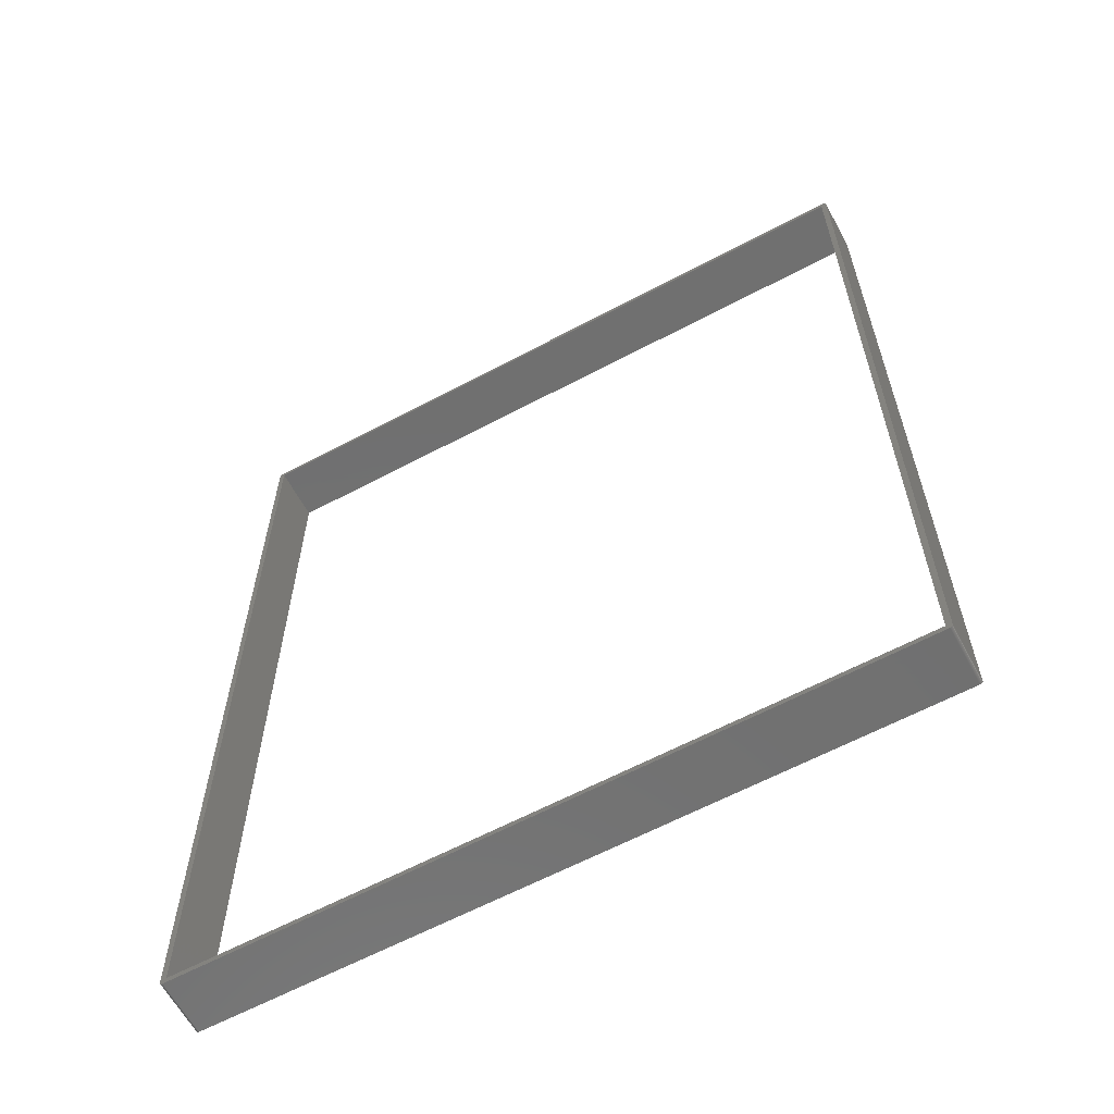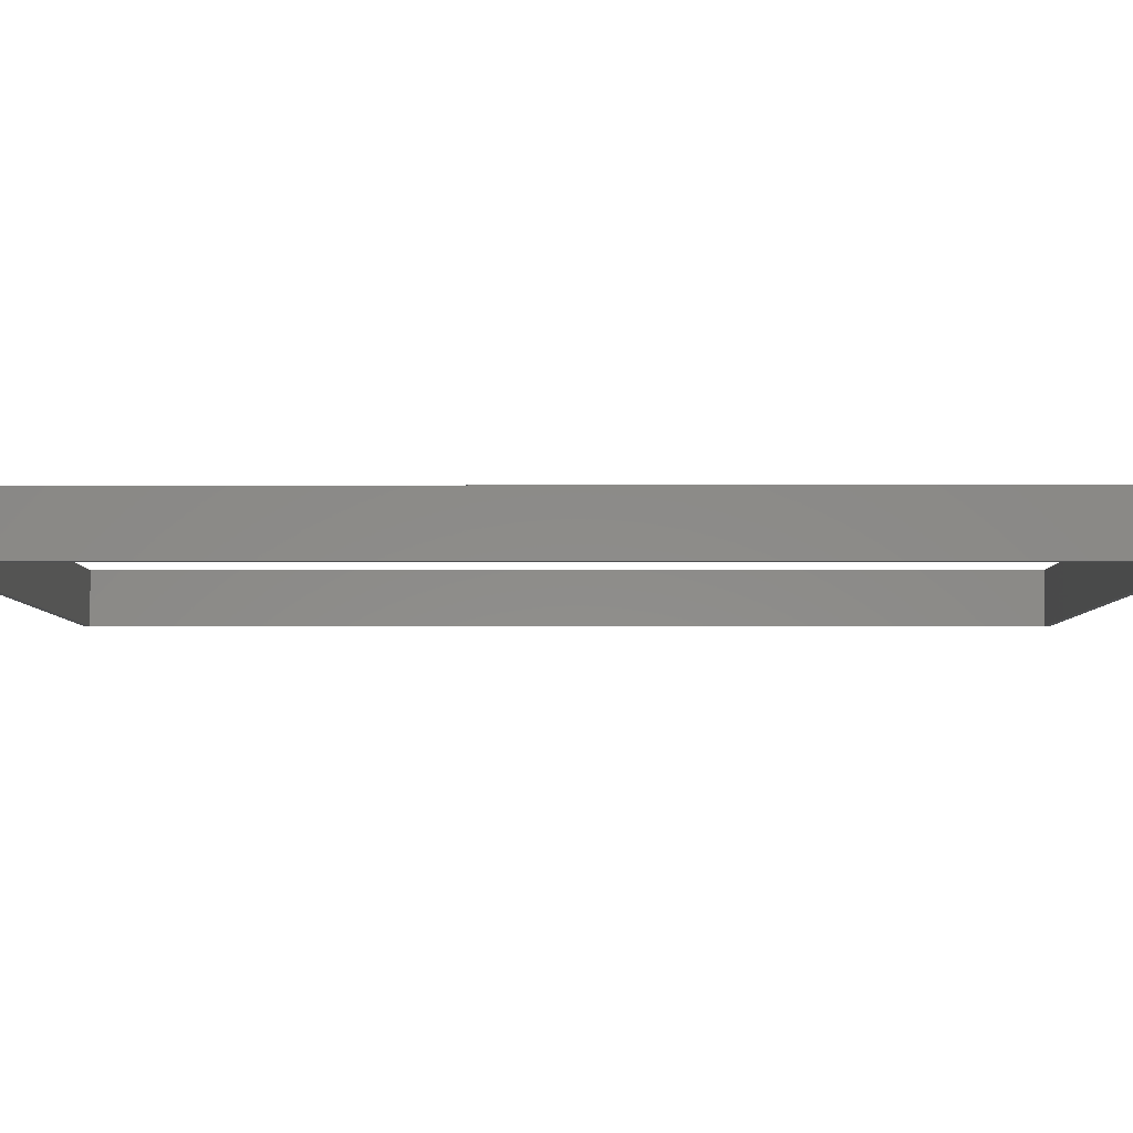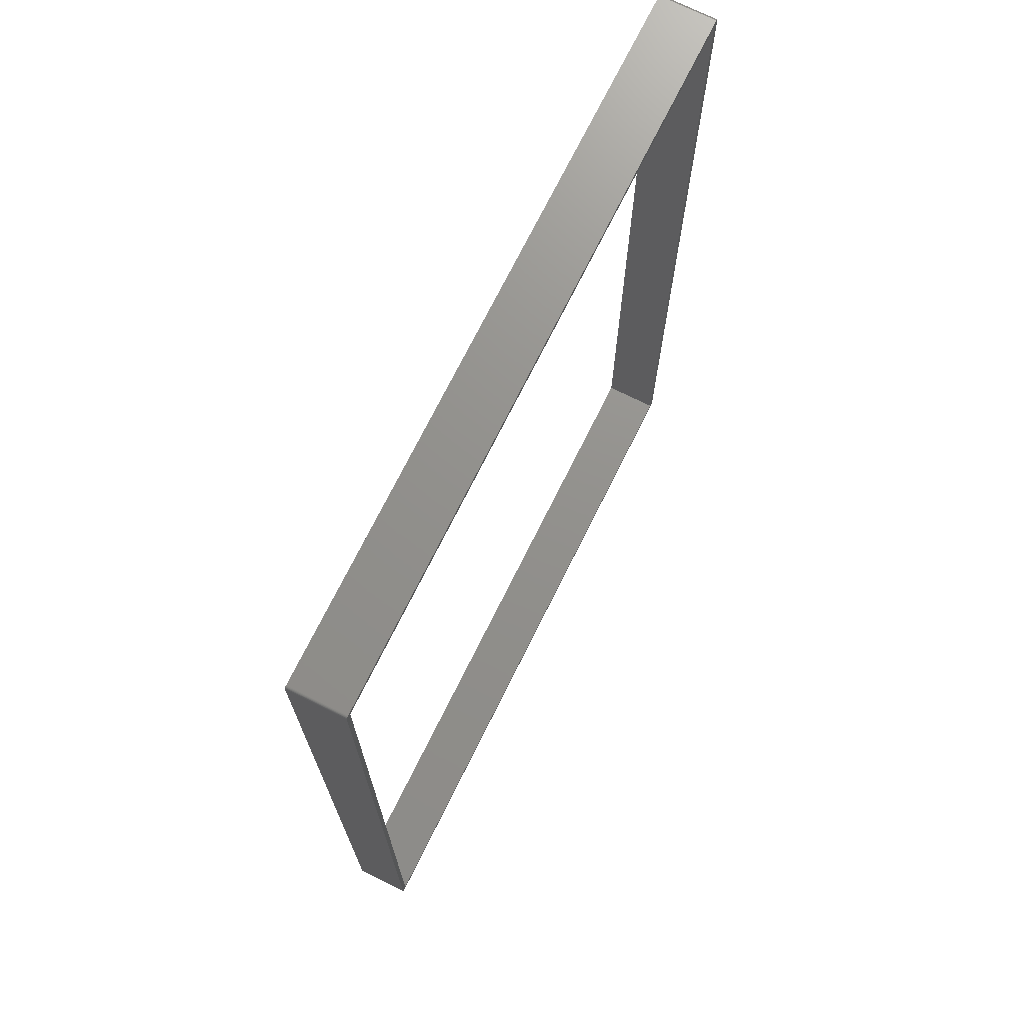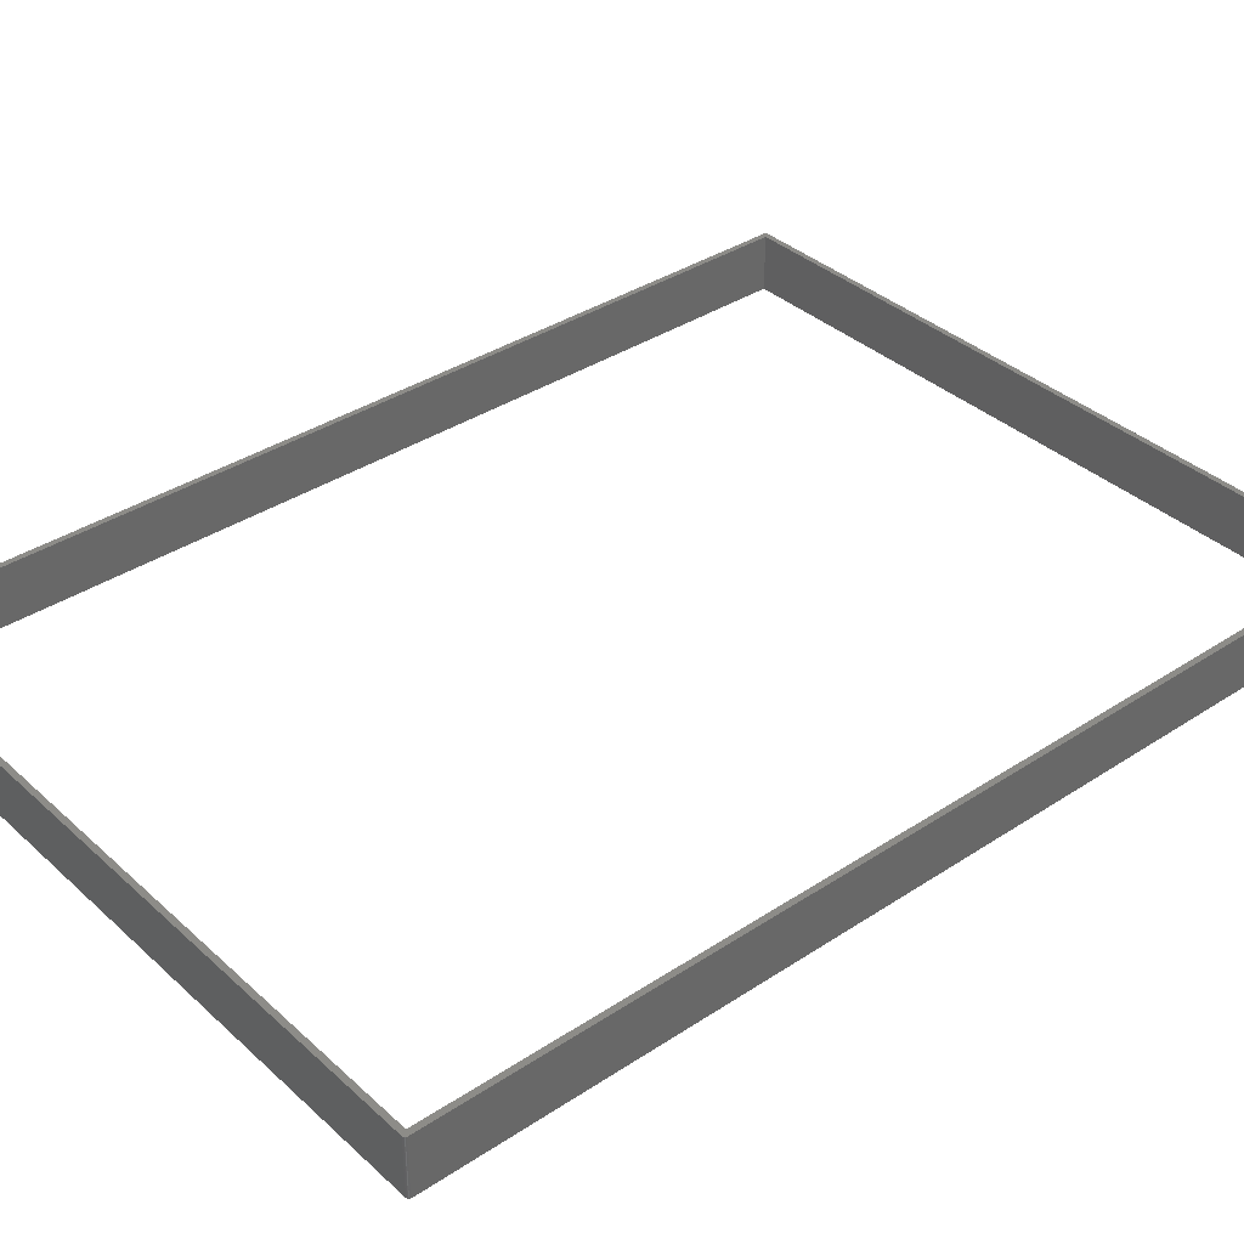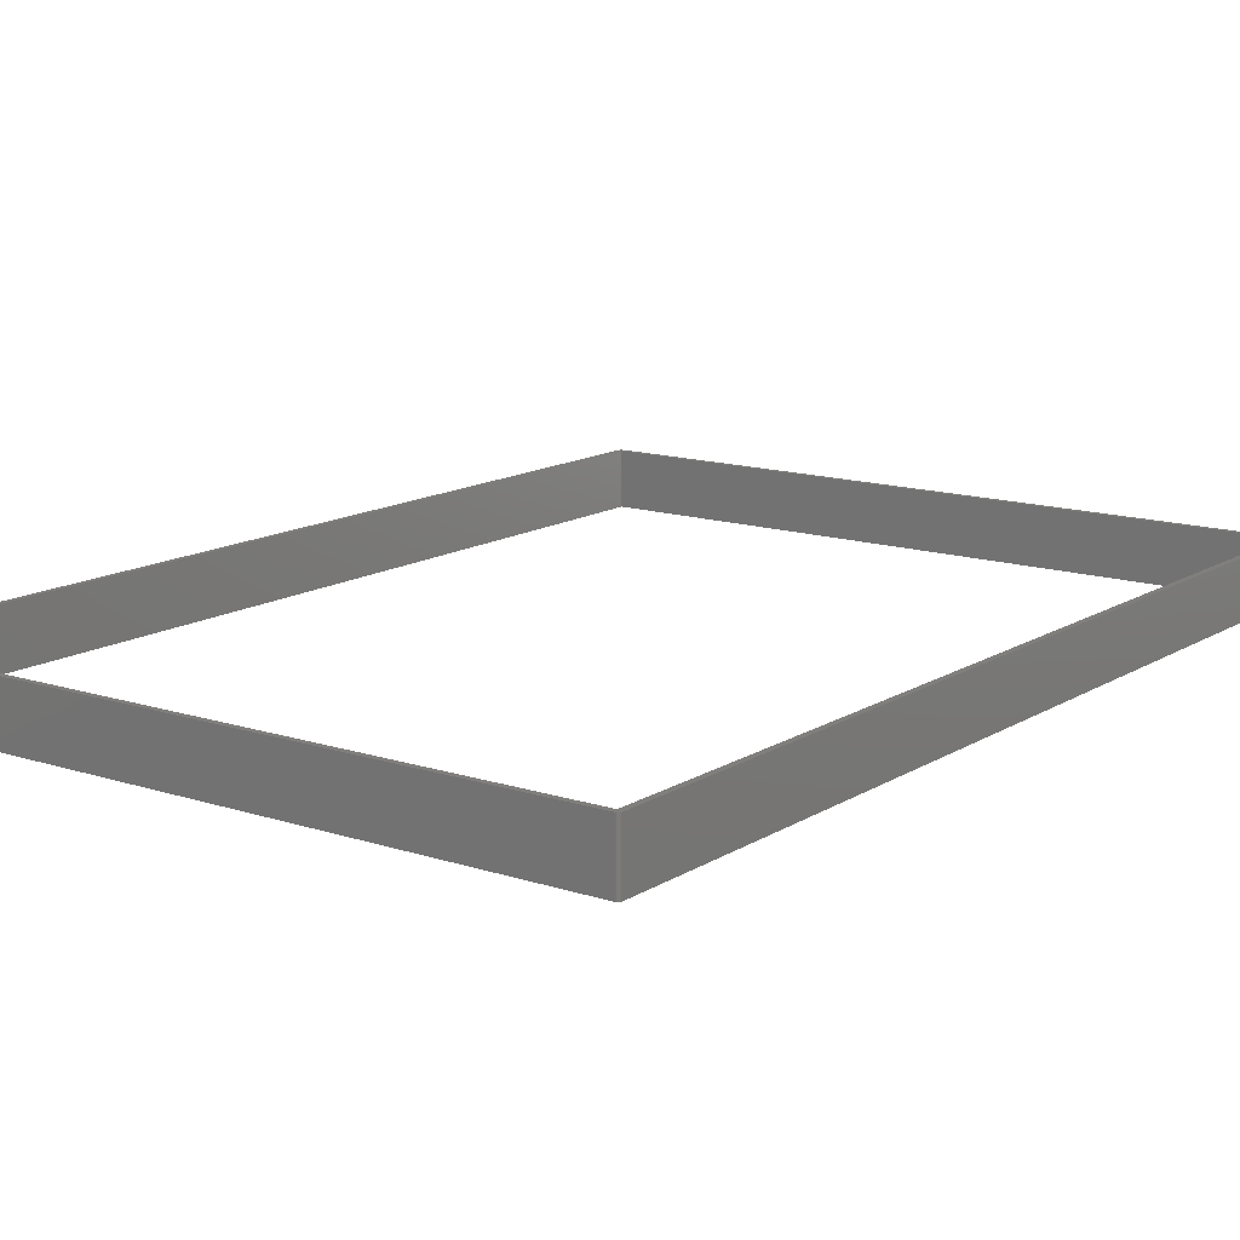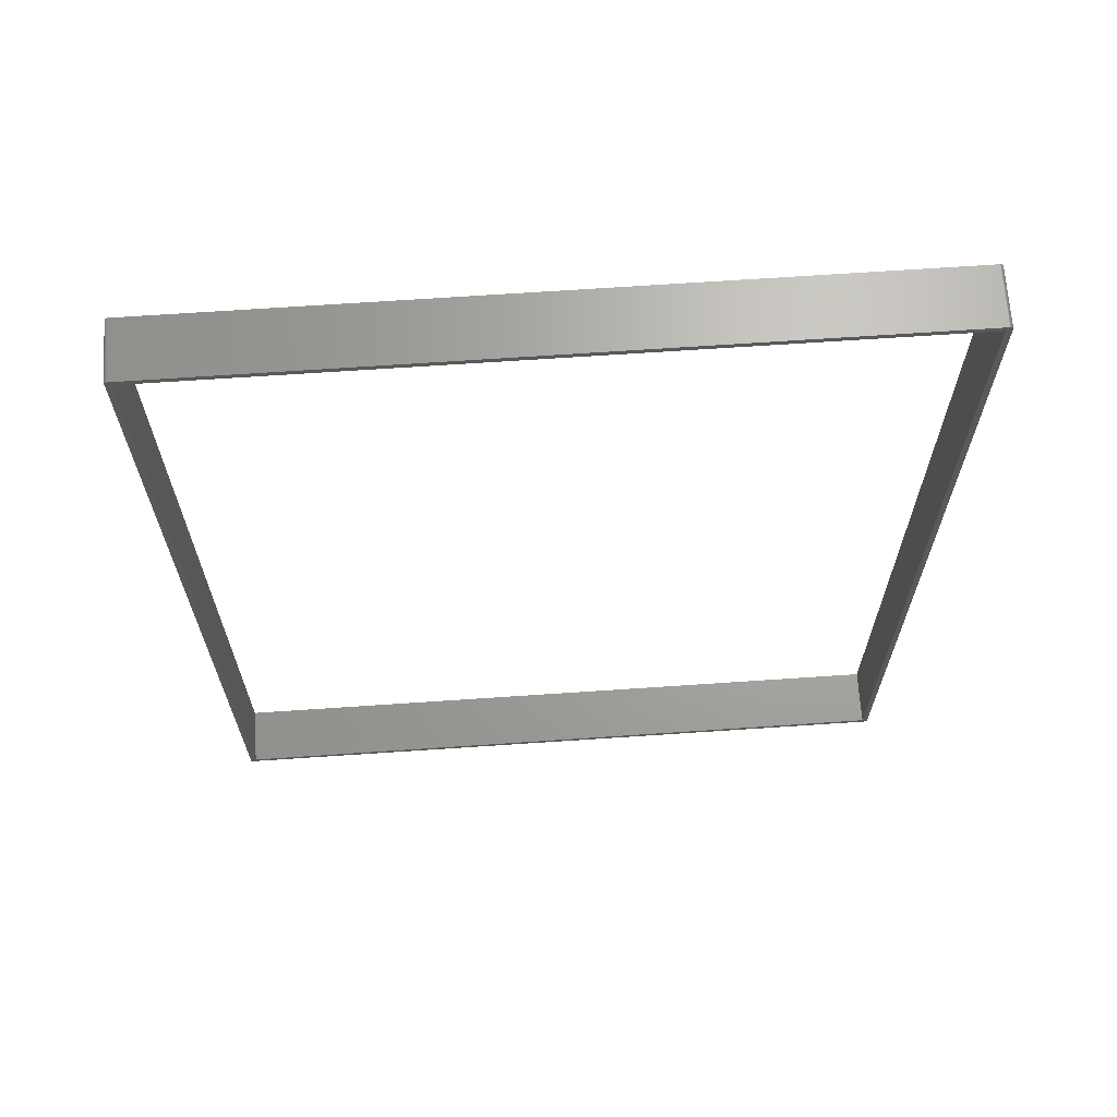
<metadata>
{"format":"stl","ext":"stl","renderer":"f3d","projection":"perspective","resolution":1024,"background":"white","views":[{"elev":-62.5,"azim":28.3,"up":"+Y"},{"elev":-5.2,"azim":-89.9,"up":"+Z"},{"elev":72.1,"azim":116.4,"up":"+Y"},{"elev":36.4,"azim":49.4,"up":"+Z"},{"elev":13.7,"azim":-143.7,"up":"+Z"},{"elev":67.6,"azim":-3.9,"up":"+Y"}]}
</metadata>
<code>
# stl→obj: 128 verts, 288 faces
v -12.6 -17.09 0
v -12.4 -16.99 0
v 12.4 -16.99 0
v -12.6 -17.11 0
v -12.6 -17.1 0
v -12.59 -17.13 0
v -12.6 -17.12 0
v -12.58 -17.14 0
v -12.57 -17.16 0
v -12.58 -17.15 0
v -12.56 -17.17 0
v -12.54 -17.18 0
v -12.55 -17.18 0
v -12.52 -17.19 0
v -12.53 -17.18 0
v -12.5 -17.19 0
v -12.51 -17.19 0
v 12.51 -17.19 0
v 12.5 -17.19 0
v 12.53 -17.18 0
v 12.52 -17.19 0
v 12.55 -17.18 0
v 12.54 -17.18 0
v 12.56 -17.17 0
v 12.58 -17.15 0
v 12.57 -17.16 0
v 12.59 -17.13 0
v 12.58 -17.14 0
v 12.6 -17.12 0
v 12.6 -17.1 0
v 12.6 -17.11 0
v 12.6 17.09 0
v 12.6 -17.09 0
v 12.6 17.11 0
v 12.6 17.1 0
v 12.59 17.13 0
v 12.6 17.12 0
v 12.58 17.14 0
v 12.57 17.16 0
v 12.58 17.15 0
v 12.56 17.17 0
v 12.54 17.18 0
v 12.55 17.18 0
v 12.52 17.19 0
v 12.53 17.18 0
v 12.5 17.19 0
v 12.51 17.19 0
v -12.51 17.19 0
v -12.5 17.19 0
v -12.53 17.18 0
v -12.52 17.19 0
v -12.55 17.18 0
v -12.54 17.18 0
v -12.56 17.17 0
v -12.58 17.15 0
v -12.57 17.16 0
v -12.59 17.13 0
v -12.58 17.14 0
v -12.6 17.12 0
v -12.6 17.1 0
v -12.6 17.11 0
v -12.6 17.09 0
v -12.4 16.99 0
v 12.4 16.99 0
v 12.4 -16.99 2
v -12.4 -16.99 2
v -12.6 -17.09 2
v -12.6 -17.1 2
v -12.6 -17.11 2
v -12.6 -17.12 2
v -12.59 -17.13 2
v -12.58 -17.14 2
v -12.58 -17.15 2
v -12.57 -17.16 2
v -12.56 -17.17 2
v -12.55 -17.18 2
v -12.54 -17.18 2
v -12.53 -17.18 2
v -12.52 -17.19 2
v -12.51 -17.19 2
v -12.5 -17.19 2
v 12.5 -17.19 2
v 12.51 -17.19 2
v 12.52 -17.19 2
v 12.53 -17.18 2
v 12.54 -17.18 2
v 12.55 -17.18 2
v 12.56 -17.17 2
v 12.57 -17.16 2
v 12.58 -17.15 2
v 12.58 -17.14 2
v 12.59 -17.13 2
v 12.6 -17.12 2
v 12.6 -17.11 2
v 12.6 -17.1 2
v 12.6 -17.09 2
v 12.6 17.09 2
v 12.6 17.1 2
v 12.6 17.11 2
v 12.6 17.12 2
v 12.59 17.13 2
v 12.58 17.14 2
v 12.58 17.15 2
v 12.57 17.16 2
v 12.56 17.17 2
v 12.55 17.18 2
v 12.54 17.18 2
v 12.53 17.18 2
v 12.52 17.19 2
v 12.51 17.19 2
v 12.5 17.19 2
v -12.5 17.19 2
v -12.51 17.19 2
v -12.52 17.19 2
v -12.53 17.18 2
v -12.54 17.18 2
v -12.55 17.18 2
v -12.56 17.17 2
v -12.57 17.16 2
v -12.58 17.15 2
v -12.58 17.14 2
v -12.59 17.13 2
v -12.6 17.12 2
v -12.6 17.11 2
v -12.6 17.1 2
v -12.6 17.09 2
v -12.4 16.99 2
v 12.4 16.99 2
f 1 2 3
f 4 5 1
f 6 7 4
f 8 6 6
f 9 10 8
f 11 11 9
f 12 13 11
f 14 15 12
f 16 17 14
f 18 19 16
f 20 21 18
f 22 23 20
f 24 24 22
f 25 26 24
f 27 28 25
f 29 27 27
f 30 31 29
f 32 33 30
f 34 35 32
f 36 37 34
f 38 36 36
f 39 40 38
f 41 41 39
f 42 43 41
f 44 45 42
f 46 47 44
f 48 49 46
f 50 51 48
f 52 53 50
f 54 54 52
f 55 56 54
f 57 58 55
f 59 57 57
f 60 61 59
f 1 62 60
f 63 2 1
f 4 1 3
f 8 6 4
f 11 9 8
f 14 12 11
f 18 16 14
f 22 20 18
f 25 24 22
f 29 27 25
f 32 30 29
f 36 34 32
f 39 38 36
f 42 41 39
f 46 44 42
f 50 48 46
f 54 52 50
f 57 55 54
f 60 59 57
f 63 1 60
f 8 4 3
f 14 11 8
f 22 18 14
f 29 25 22
f 36 32 29
f 42 39 36
f 50 46 42
f 57 54 50
f 63 60 57
f 14 8 3
f 29 22 14
f 42 36 29
f 57 50 42
f 64 63 57
f 29 14 3
f 64 57 42
f 29 3 64
f 64 42 29
f 65 66 67
f 67 68 69
f 69 70 71
f 71 71 72
f 72 73 74
f 74 75 75
f 75 76 77
f 77 78 79
f 79 80 81
f 81 82 83
f 83 84 85
f 85 86 87
f 87 88 88
f 88 89 90
f 90 91 92
f 92 92 93
f 93 94 95
f 95 96 97
f 97 98 99
f 99 100 101
f 101 101 102
f 102 103 104
f 104 105 105
f 105 106 107
f 107 108 109
f 109 110 111
f 111 112 113
f 113 114 115
f 115 116 117
f 117 118 118
f 118 119 120
f 120 121 122
f 122 122 123
f 123 124 125
f 125 126 67
f 67 66 127
f 65 67 69
f 69 71 72
f 72 74 75
f 75 77 79
f 79 81 83
f 83 85 87
f 87 88 90
f 90 92 93
f 93 95 97
f 97 99 101
f 101 102 104
f 104 105 107
f 107 109 111
f 111 113 115
f 115 117 118
f 118 120 122
f 122 123 125
f 125 67 127
f 65 69 72
f 72 75 79
f 79 83 87
f 87 90 93
f 93 97 101
f 101 104 107
f 107 111 115
f 115 118 122
f 122 125 127
f 65 72 79
f 79 87 93
f 93 101 107
f 107 115 122
f 122 127 128
f 65 79 93
f 107 122 128
f 128 65 93
f 93 107 128
f 126 125 62
f 62 125 60
f 125 124 60
f 60 124 61
f 124 123 61
f 61 123 59
f 123 122 59
f 59 122 57
f 122 122 57
f 57 122 57
f 122 121 57
f 57 121 58
f 121 120 58
f 58 120 55
f 120 119 55
f 55 119 56
f 119 118 56
f 56 118 54
f 118 118 54
f 54 118 54
f 118 117 54
f 54 117 52
f 117 116 52
f 52 116 53
f 116 115 53
f 53 115 50
f 115 114 50
f 50 114 51
f 114 113 51
f 51 113 48
f 113 112 48
f 48 112 49
f 112 111 49
f 49 111 46
f 111 110 46
f 46 110 47
f 110 109 47
f 47 109 44
f 109 108 44
f 44 108 45
f 108 107 45
f 45 107 42
f 107 106 42
f 42 106 43
f 106 105 43
f 43 105 41
f 105 105 41
f 41 105 41
f 105 104 41
f 41 104 39
f 104 103 39
f 39 103 40
f 103 102 40
f 40 102 38
f 102 101 38
f 38 101 36
f 101 101 36
f 36 101 36
f 101 100 36
f 36 100 37
f 100 99 37
f 37 99 34
f 99 98 34
f 34 98 35
f 98 97 35
f 35 97 32
f 97 96 32
f 32 96 33
f 96 95 33
f 33 95 30
f 95 94 30
f 30 94 31
f 94 93 31
f 31 93 29
f 93 92 29
f 29 92 27
f 92 92 27
f 27 92 27
f 92 91 27
f 27 91 28
f 91 90 28
f 28 90 25
f 90 89 25
f 25 89 26
f 89 88 26
f 26 88 24
f 88 88 24
f 24 88 24
f 88 87 24
f 24 87 22
f 87 86 22
f 22 86 23
f 86 85 23
f 23 85 20
f 85 84 20
f 20 84 21
f 84 83 21
f 21 83 18
f 83 82 18
f 18 82 19
f 82 81 19
f 19 81 16
f 81 80 16
f 16 80 17
f 80 79 17
f 17 79 14
f 79 78 14
f 14 78 15
f 78 77 15
f 15 77 12
f 77 76 12
f 12 76 13
f 76 75 13
f 13 75 11
f 75 75 11
f 11 75 11
f 75 74 11
f 11 74 9
f 74 73 9
f 9 73 10
f 73 72 10
f 10 72 8
f 72 71 8
f 8 71 6
f 71 71 6
f 6 71 6
f 71 70 6
f 6 70 7
f 70 69 7
f 7 69 4
f 69 68 4
f 4 68 5
f 67 126 1
f 1 126 62
f 68 67 5
f 5 67 1
f 65 128 3
f 3 128 64
f 128 127 64
f 64 127 63
f 66 65 2
f 2 65 3
f 127 66 63
f 63 66 2

</code>
